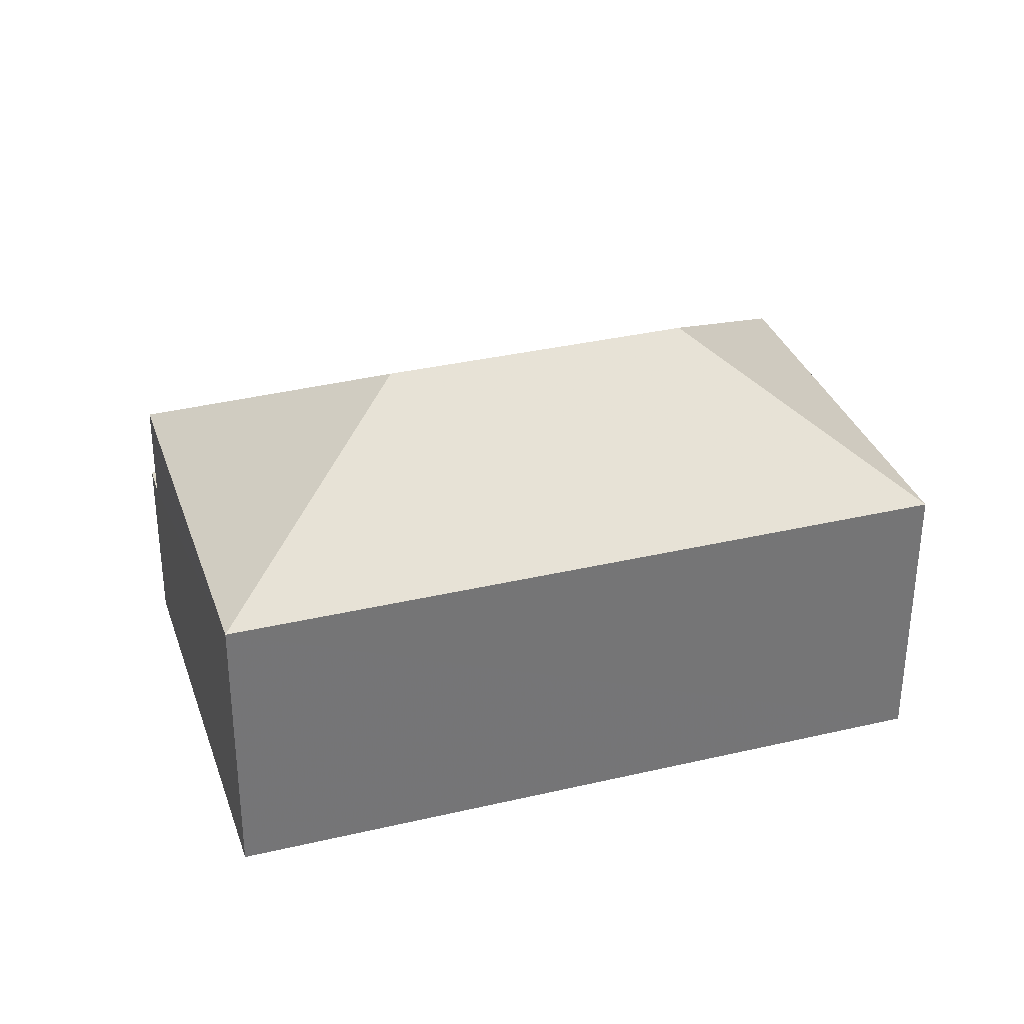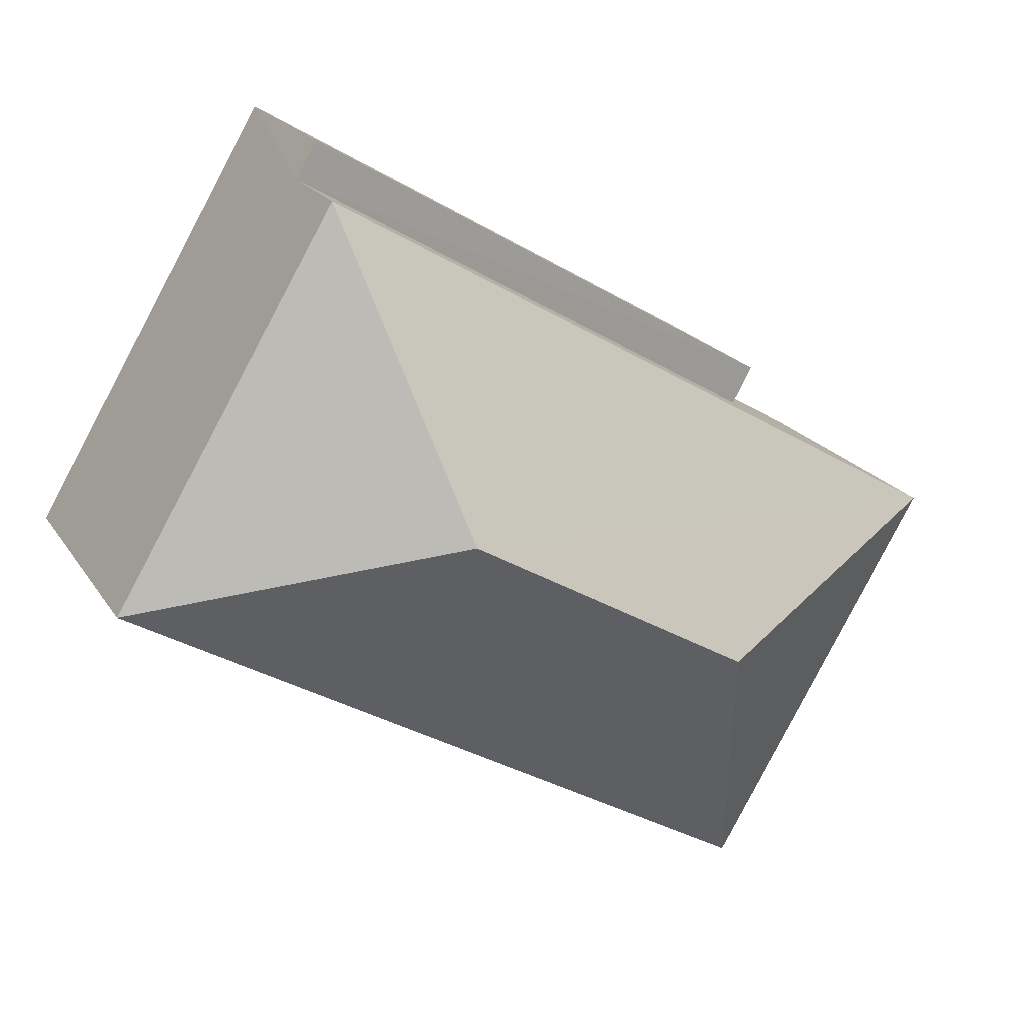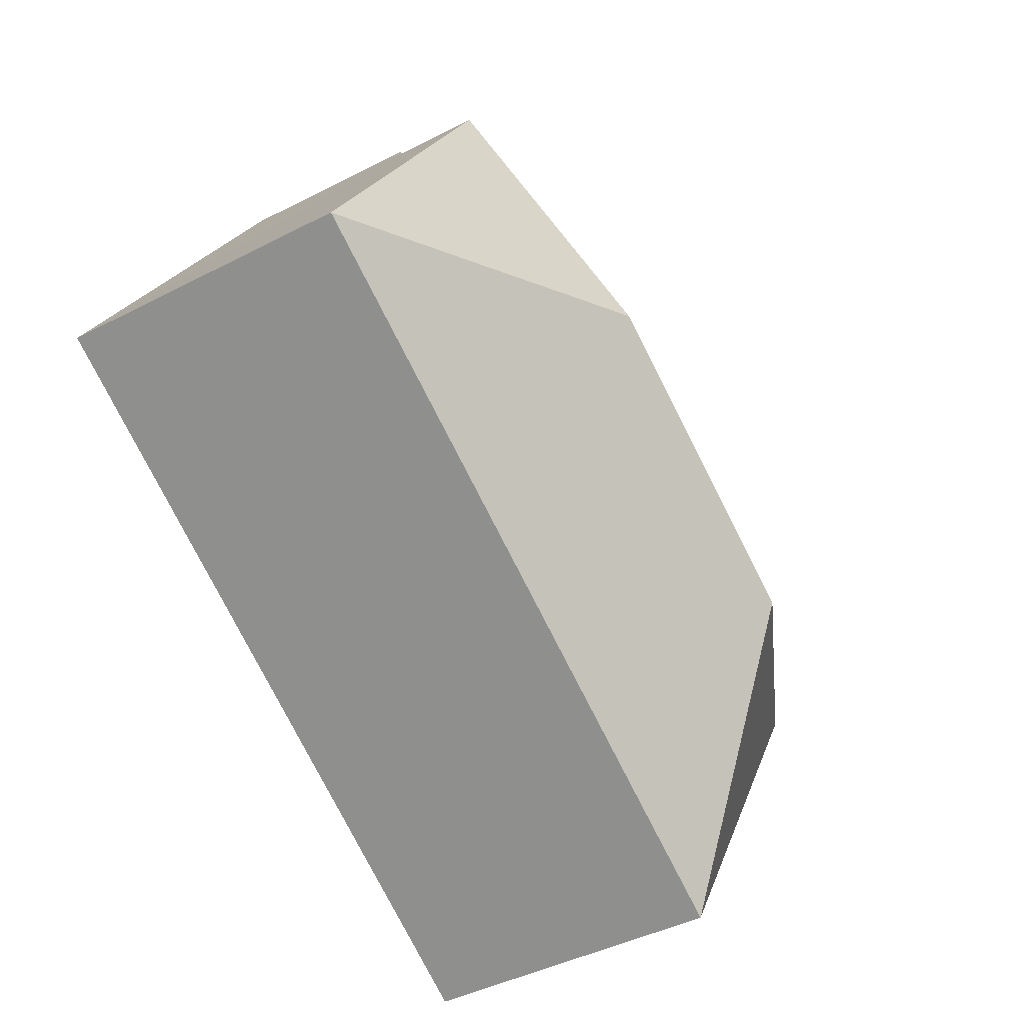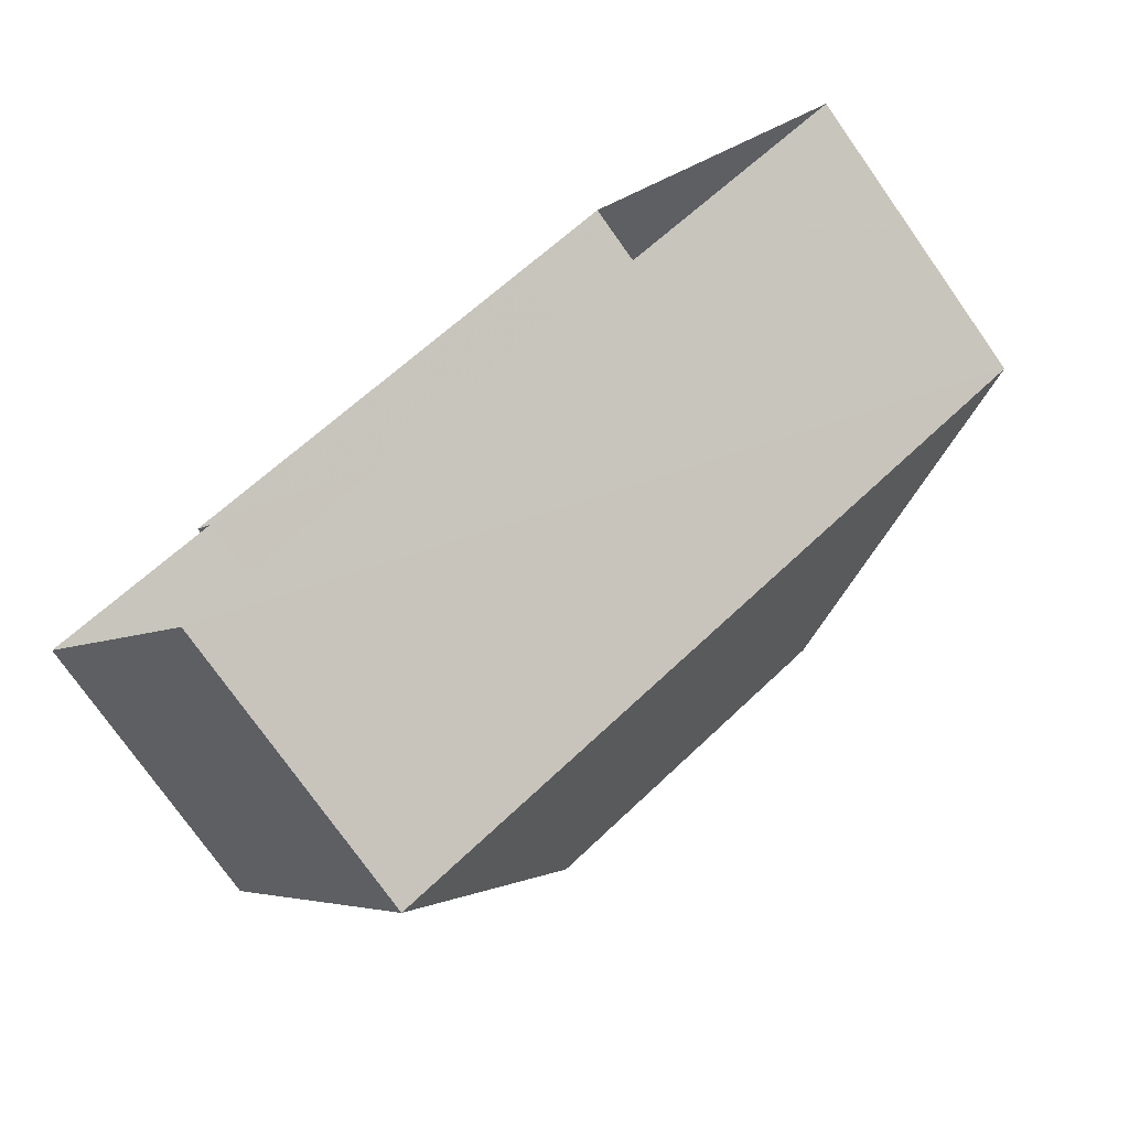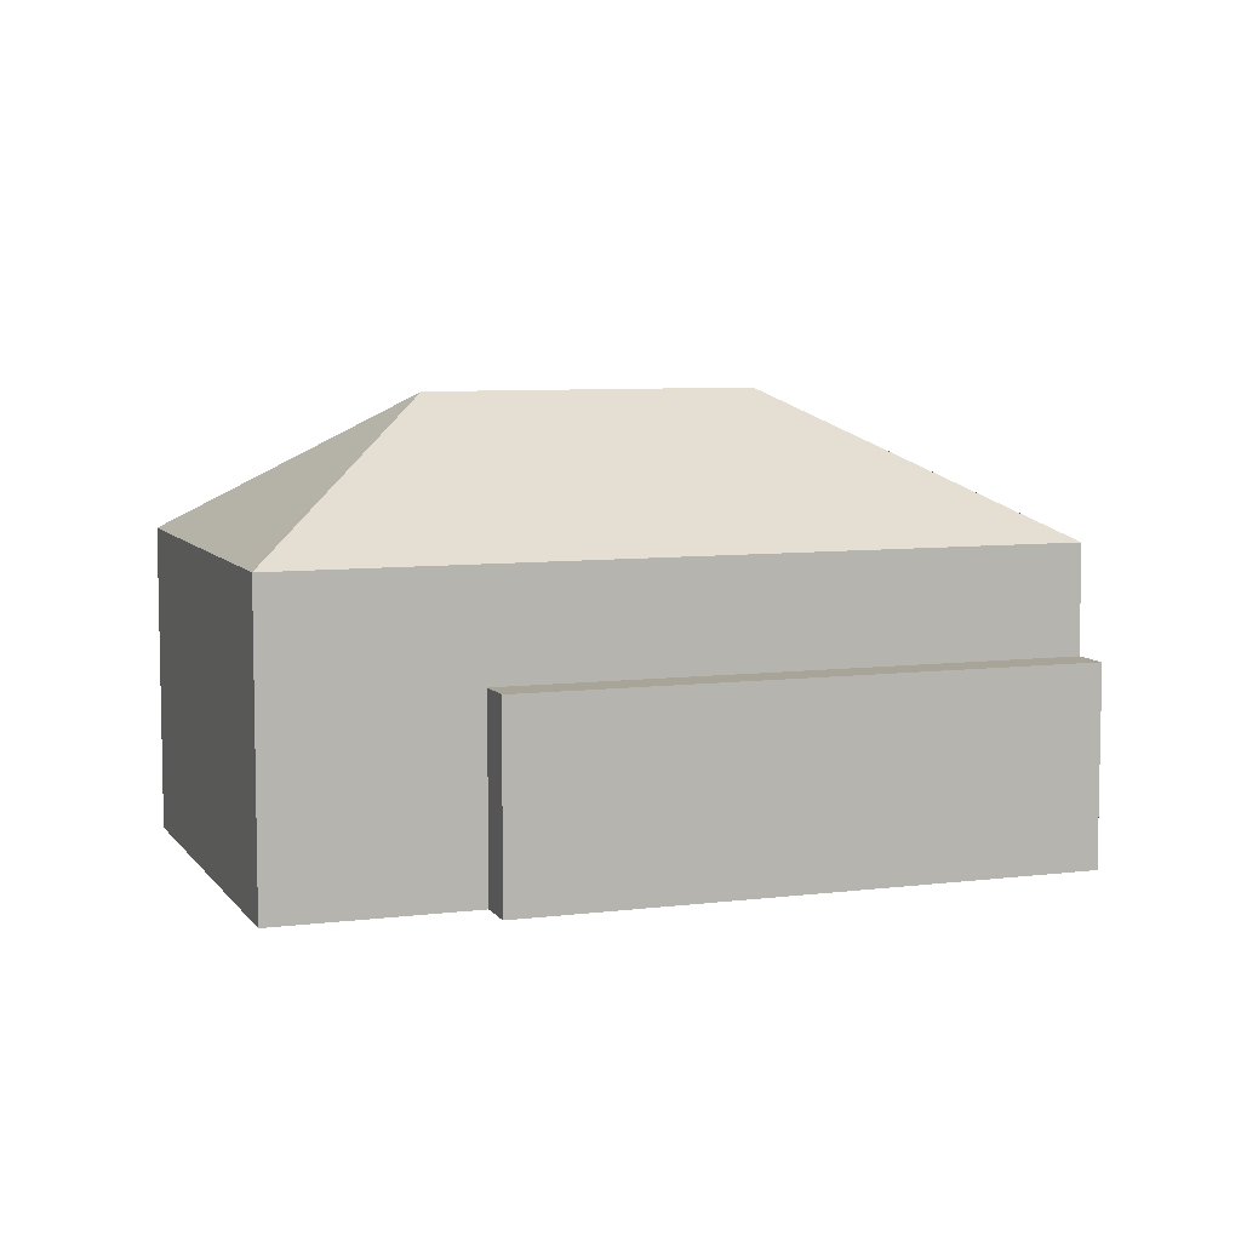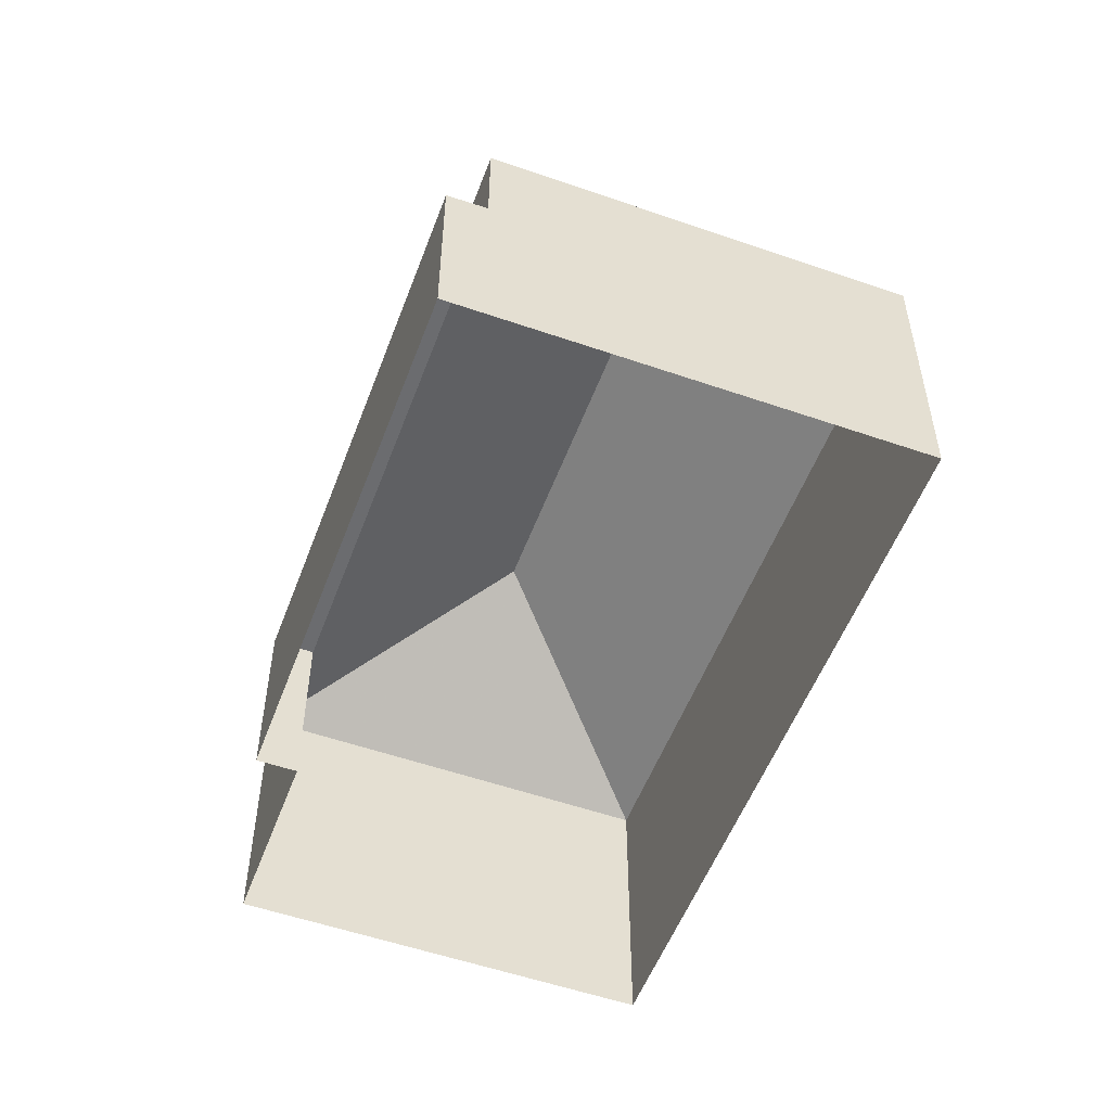
<metadata>
{"format":"obj","ext":"obj","renderer":"f3d","projection":"perspective","resolution":1024,"background":"white","views":[{"elev":33.6,"azim":-48.2,"up":"+Z"},{"elev":20.2,"azim":-23.6,"up":"+Y"},{"elev":-42.6,"azim":-58.3,"up":"+Y"},{"elev":-75.9,"azim":-144.7,"up":"+Y"},{"elev":7.1,"azim":129.7,"up":"+Z"},{"elev":-53.7,"azim":-140.8,"up":"+Z"}]}
</metadata>
<code>
v -3.116e+05 4.298e+04 15.62
v -3.116e+05 4.297e+04 15.61
v -3.116e+05 4.298e+04 15.62
v -3.116e+05 4.298e+04 15.61
v -3.116e+05 4.298e+04 15.62
v -3.116e+05 4.298e+04 15.62
v -3.116e+05 4.298e+04 21.56
v -3.116e+05 4.298e+04 21.57
v -3.116e+05 4.298e+04 24.31
v -3.116e+05 4.297e+04 24.31
v -3.116e+05 4.297e+04 21.56
v -3.116e+05 4.298e+04 21.56
v -3.116e+05 4.298e+04 19.46
v -3.116e+05 4.298e+04 19.46
v -3.116e+05 4.298e+04 19.46
v -3.116e+05 4.298e+04 19.46
f 1 2 3
f 2 4 3
f 3 5 6
f 3 4 5
f 7 8 9
f 10 7 9
f 9 11 10
f 9 12 11
f 9 8 12
f 13 14 15
f 13 16 14
f 10 11 7
f 12 13 4
f 4 13 5
f 12 8 13
f 5 13 15
f 15 6 5
f 15 14 6
f 3 6 14
f 16 3 14
f 7 2 1
f 7 11 2
f 12 4 2
f 11 12 2
f 1 16 7
f 7 16 8
f 1 3 16
f 8 16 13

</code>
